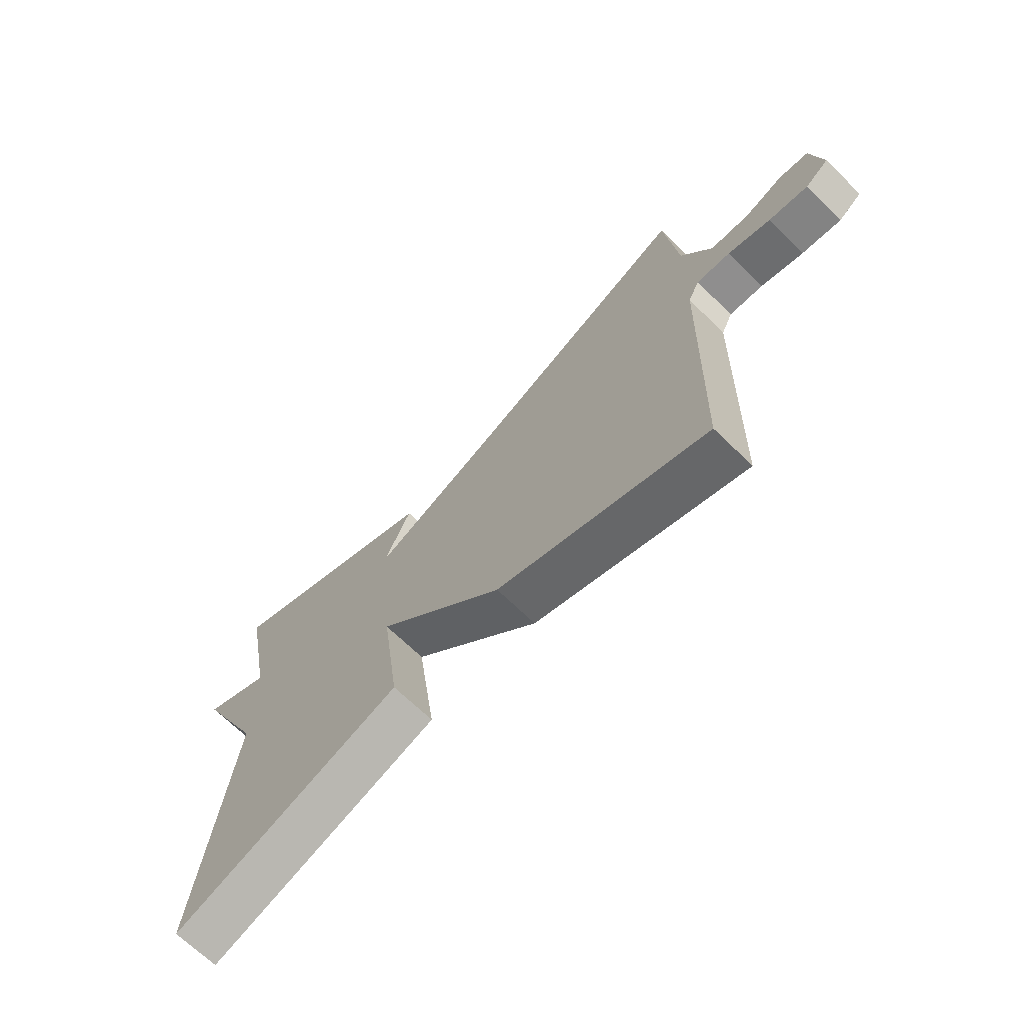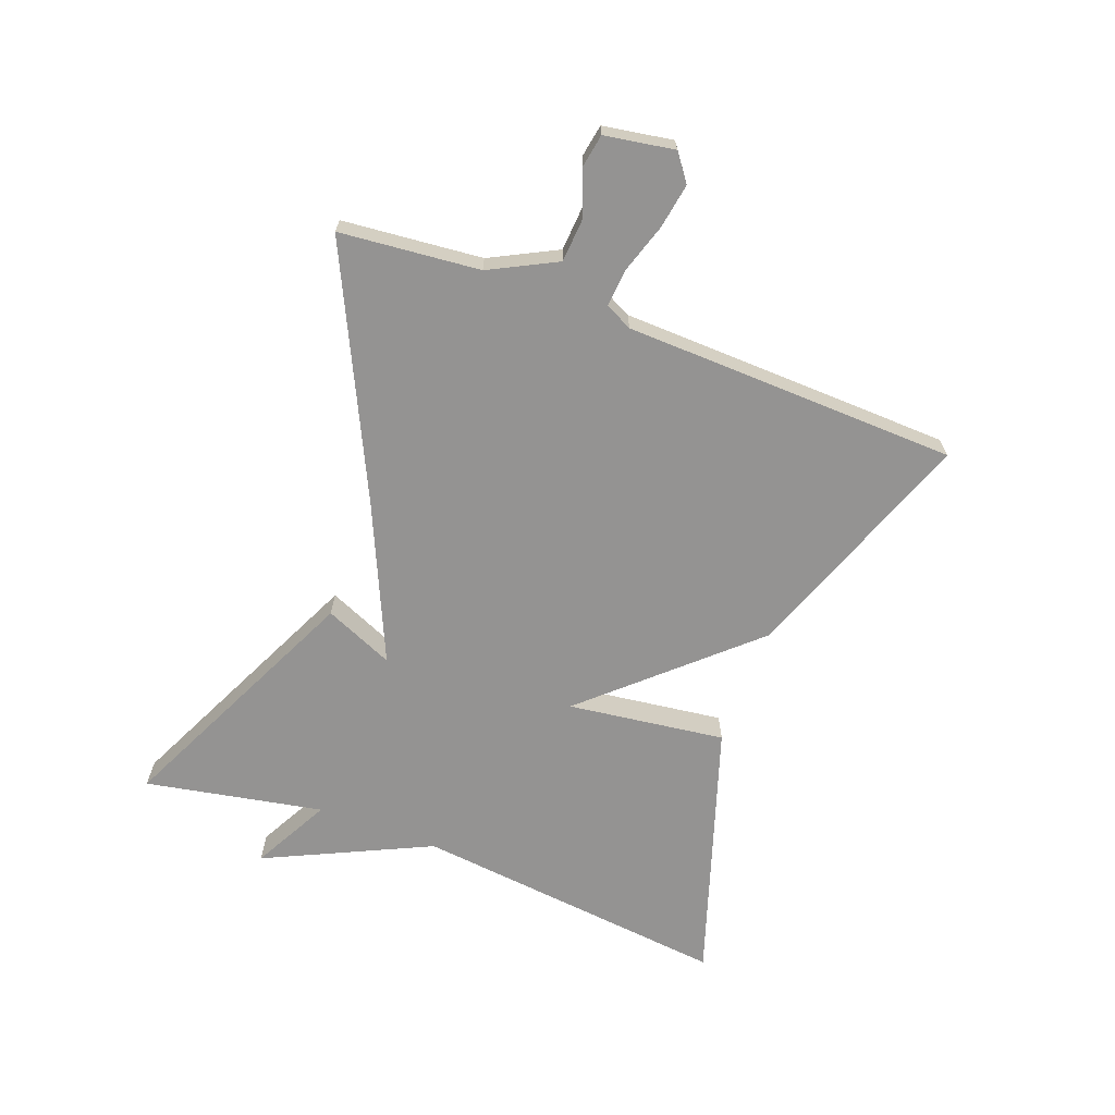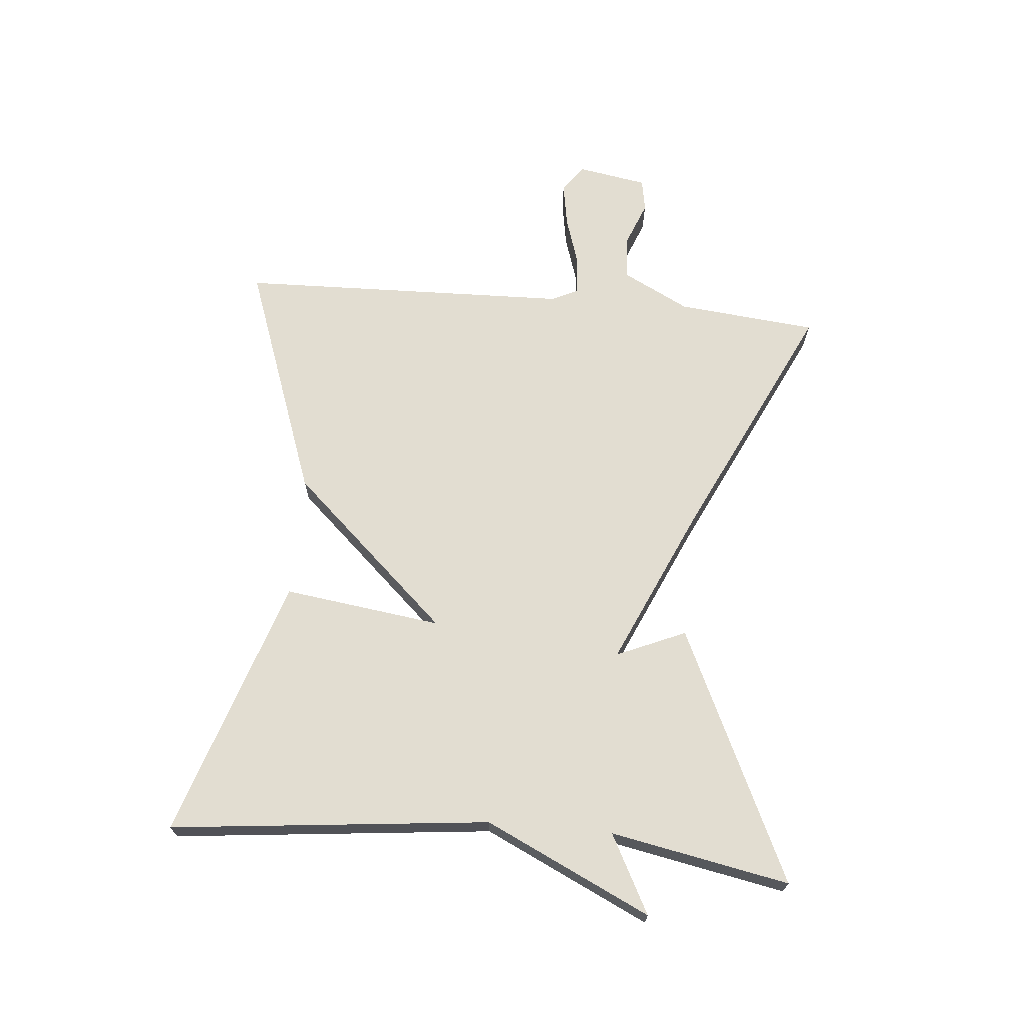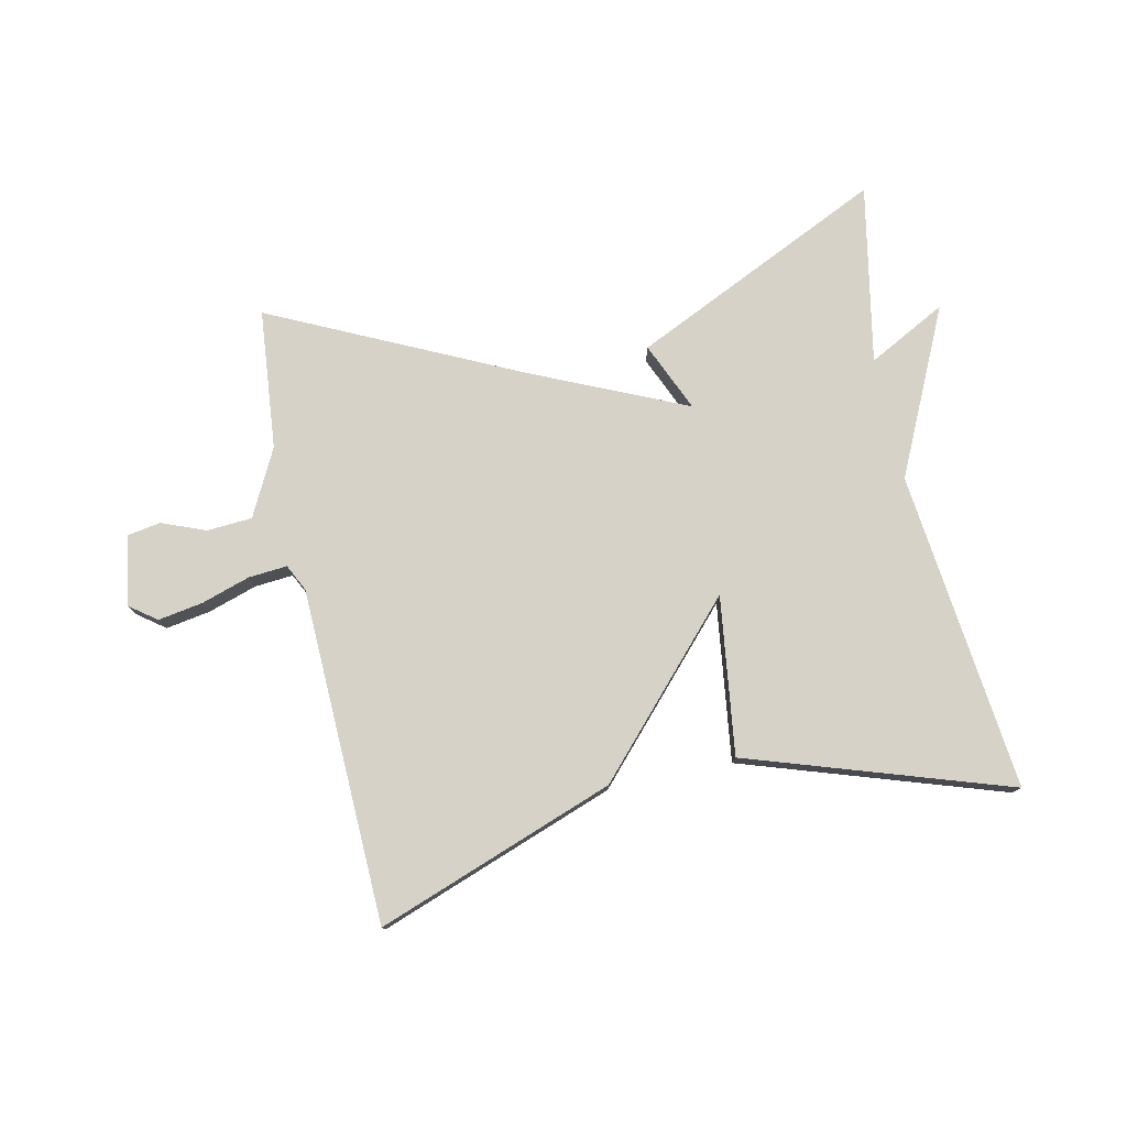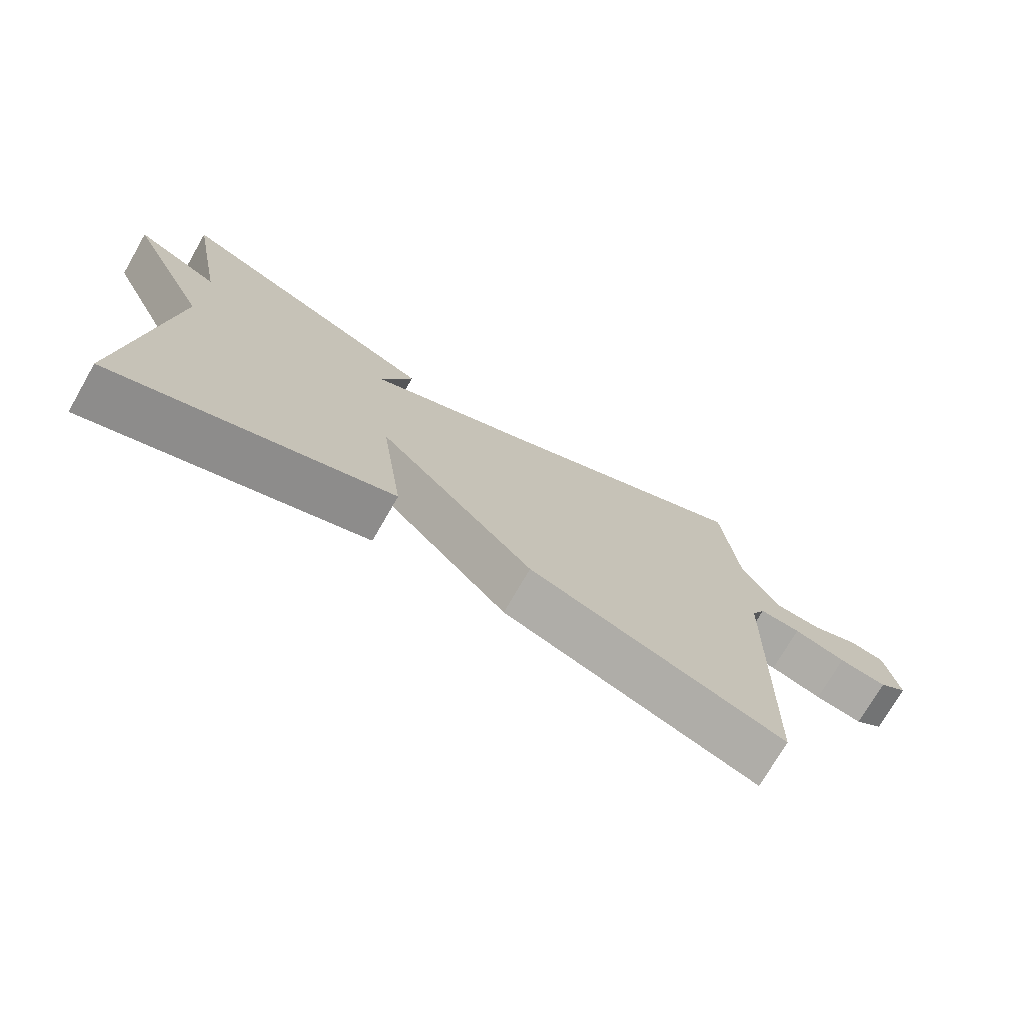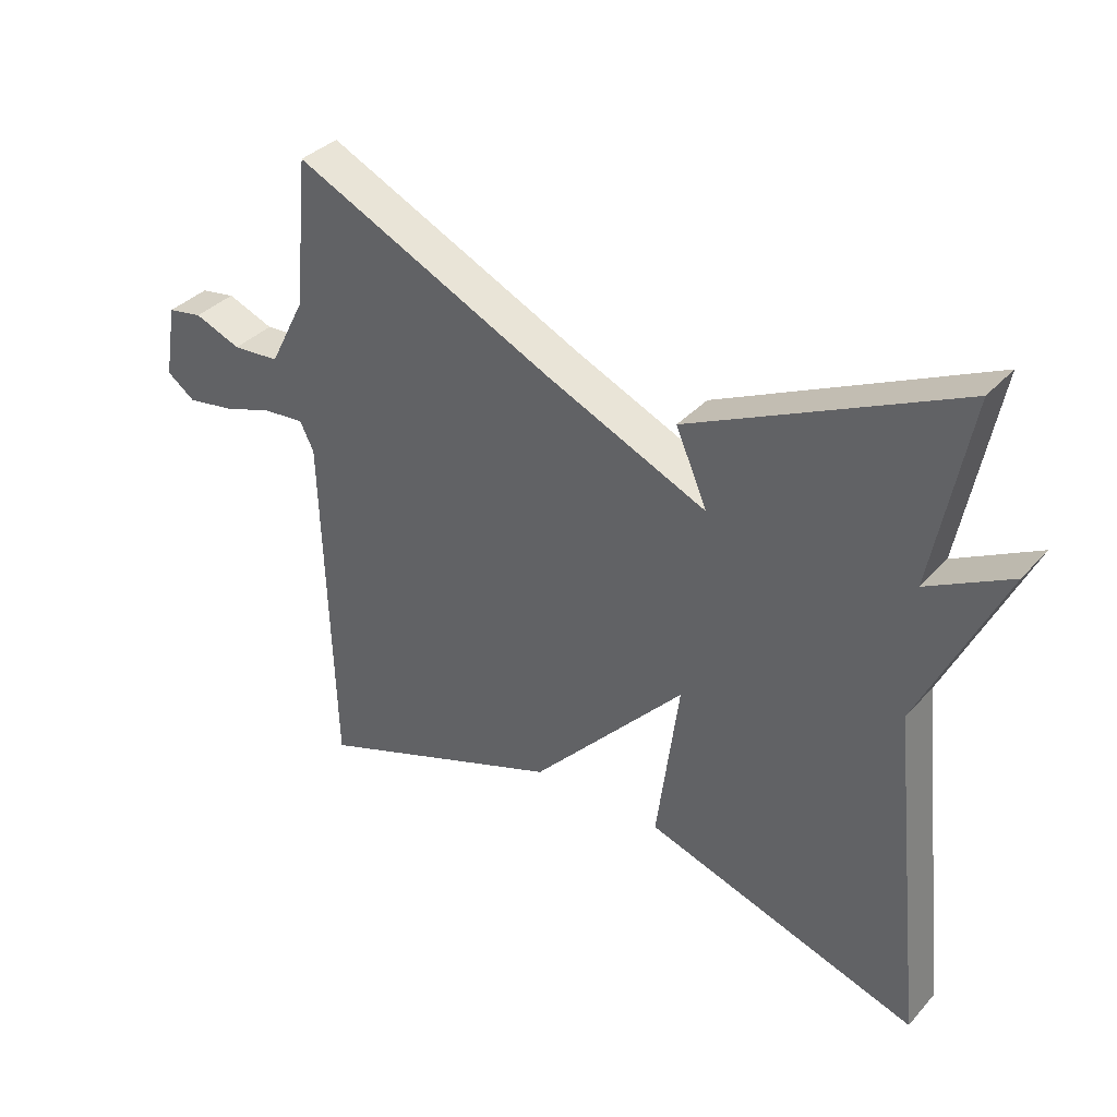
<metadata>
{"format":"obj","ext":"obj","renderer":"f3d","projection":"perspective","resolution":1024,"background":"white","views":[{"elev":-68.8,"azim":45.8,"up":"+Z"},{"elev":-66.8,"azim":69.3,"up":"+Y"},{"elev":68.4,"azim":-84.8,"up":"+Y"},{"elev":77.6,"azim":167.8,"up":"+Y"},{"elev":-73.8,"azim":-29.9,"up":"+Z"},{"elev":35.7,"azim":-144.1,"up":"+Z"}]}
</metadata>
<code>
v -0.5 0.07 0.5
v -0.095 0.07 0.311
v -0.143 0.07 0.2
v 0.105 0.07 0.311
v 0.5 0.07 0.5
v 0.522 0.07 0.275
v 0.577 0.07 0.168
v 0.649 0.07 0.163
v 0.72 0.07 0.191
v 0.773 0.07 0.182
v 0.792 0.07 0.07
v 0.749 0.07 0.038
v 0.677 0.07 0.05
v 0.599 0.07 0.075
v 0.537 0.07 0.08
v 0.516 0.07 0.037
v 0.5 0.07 -0.5
v 0.118 0.07 -0.362
v -0.116 0.07 -0.108
v -0.082 0.07 -0.362
v -0.5 0.07 -0.5
v -0.445 0.07 0.013
v -0.571 0.07 0.279
v -0.445 0.07 0.213
v -0.5 0 0.5
v -0.095 0 0.311
v -0.143 0 0.2
v 0.105 0 0.311
v 0.5 0 0.5
v 0.522 0 0.275
v 0.577 0 0.168
v 0.649 0 0.163
v 0.72 0 0.191
v 0.773 0 0.182
v 0.792 0 0.07
v 0.749 0 0.038
v 0.677 0 0.05
v 0.599 0 0.075
v 0.537 0 0.08
v 0.516 0 0.037
v 0.5 0 -0.5
v 0.118 0 -0.362
v -0.116 0 -0.108
v -0.082 0 -0.362
v -0.5 0 -0.5
v -0.445 0 0.013
v -0.571 0 0.279
v -0.445 0 0.213
f 22 23 24
f 19 20 21 22
f 19 22 24
f 16 17 18 19
f 15 16 19 24
f 14 15 24
f 12 13 14
f 11 12 14
f 10 11 14
f 9 10 14
f 8 9 14
f 7 8 14 24
f 4 5 6
f 3 4 6 7
f 24 1 2 3
f 3 7 24
f 48 47 46
f 46 45 44 43
f 48 46 43
f 43 42 41 40
f 48 43 40 39
f 48 39 38
f 38 37 36
f 38 36 35
f 38 35 34
f 38 34 33
f 38 33 32
f 48 38 32 31
f 30 29 28
f 31 30 28 27
f 27 26 25 48
f 48 31 27
f 1 25 26 2
f 2 26 27 3
f 3 27 28 4
f 4 28 29 5
f 5 29 30 6
f 6 30 31 7
f 7 31 32 8
f 8 32 33 9
f 9 33 34 10
f 10 34 35 11
f 11 35 36 12
f 12 36 37 13
f 13 37 38 14
f 14 38 39 15
f 15 39 40 16
f 16 40 41 17
f 17 41 42 18
f 18 42 43 19
f 19 43 44 20
f 20 44 45 21
f 21 45 46 22
f 22 46 47 23
f 23 47 48 24
f 24 48 25 1

</code>
